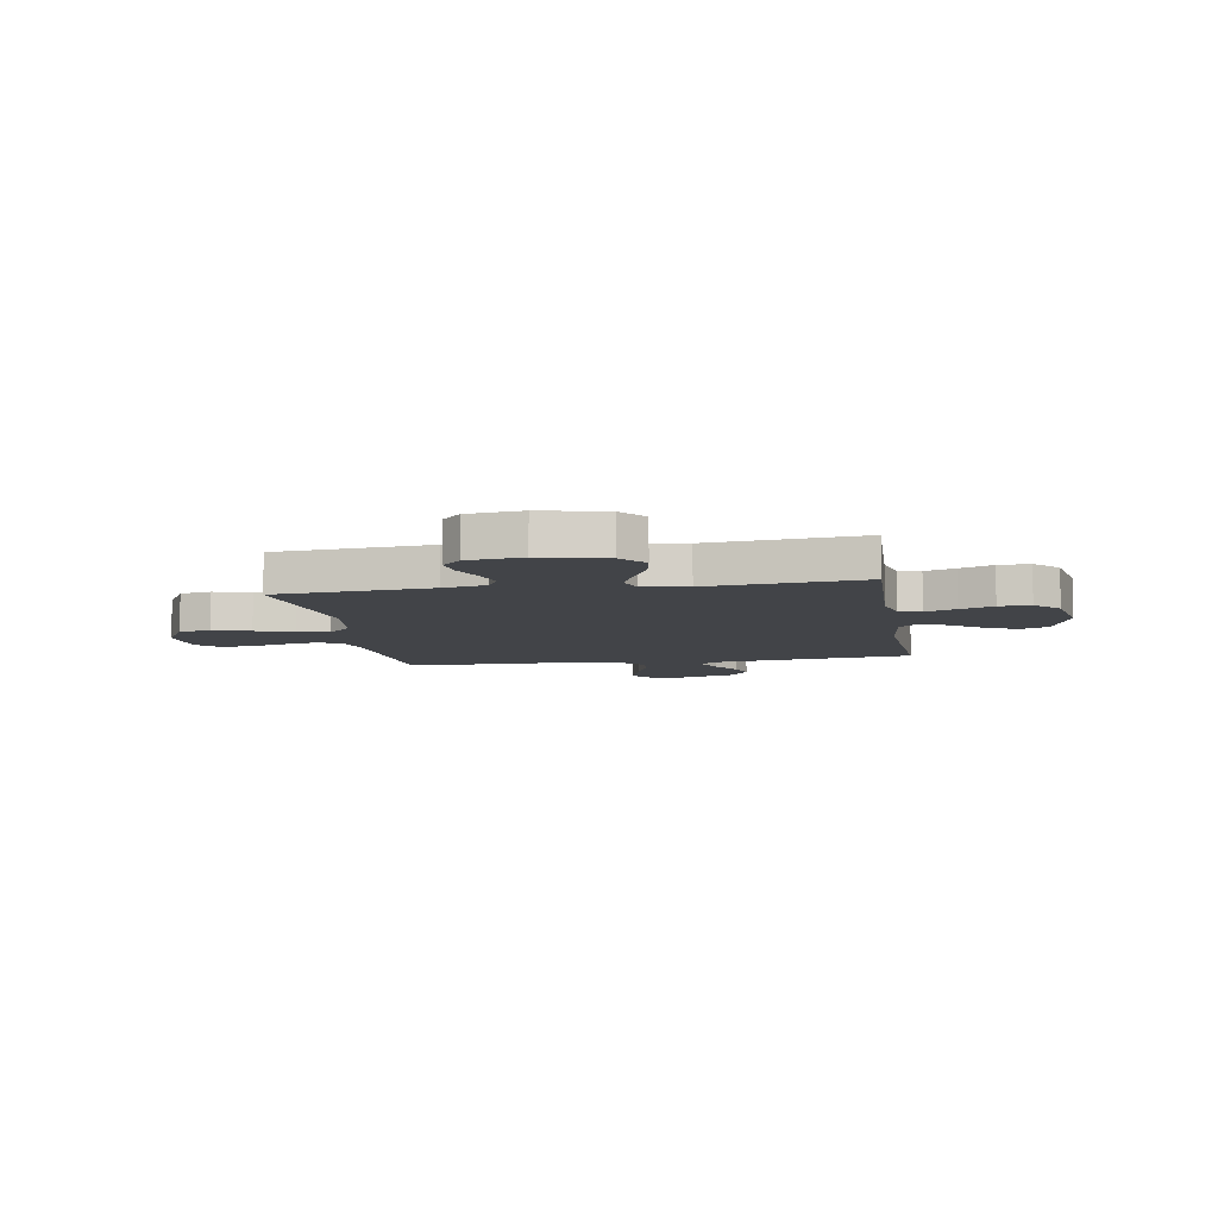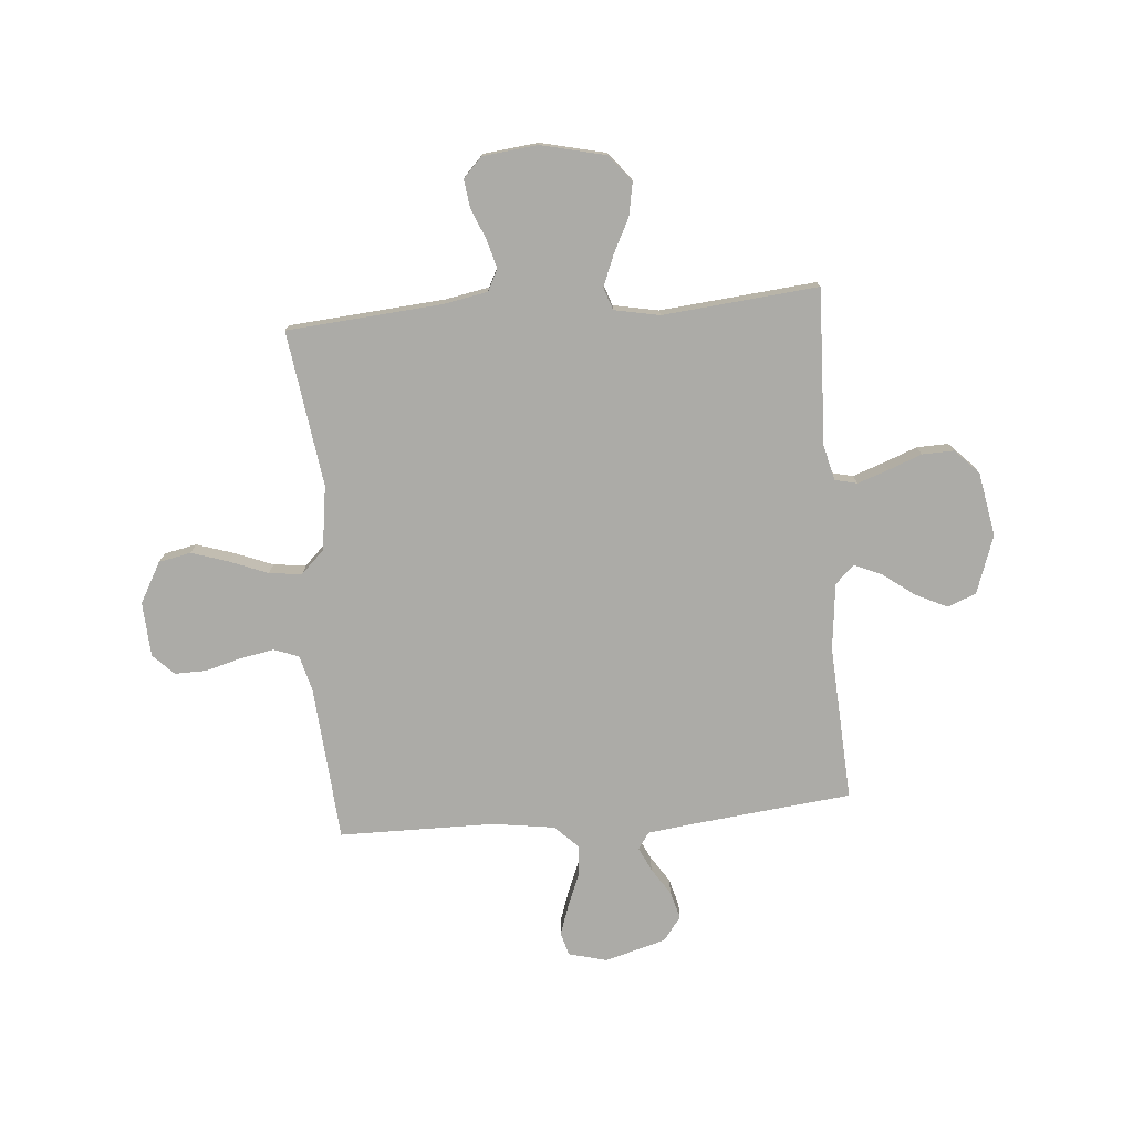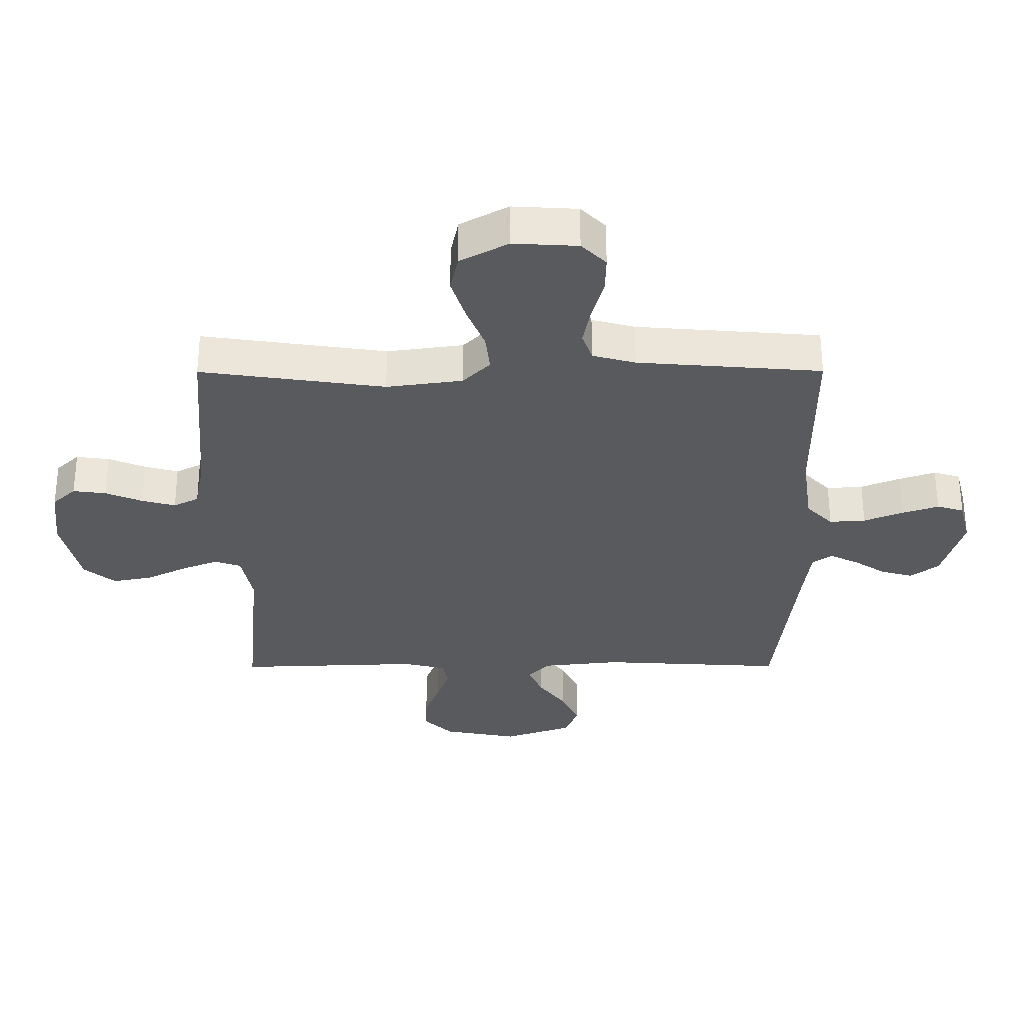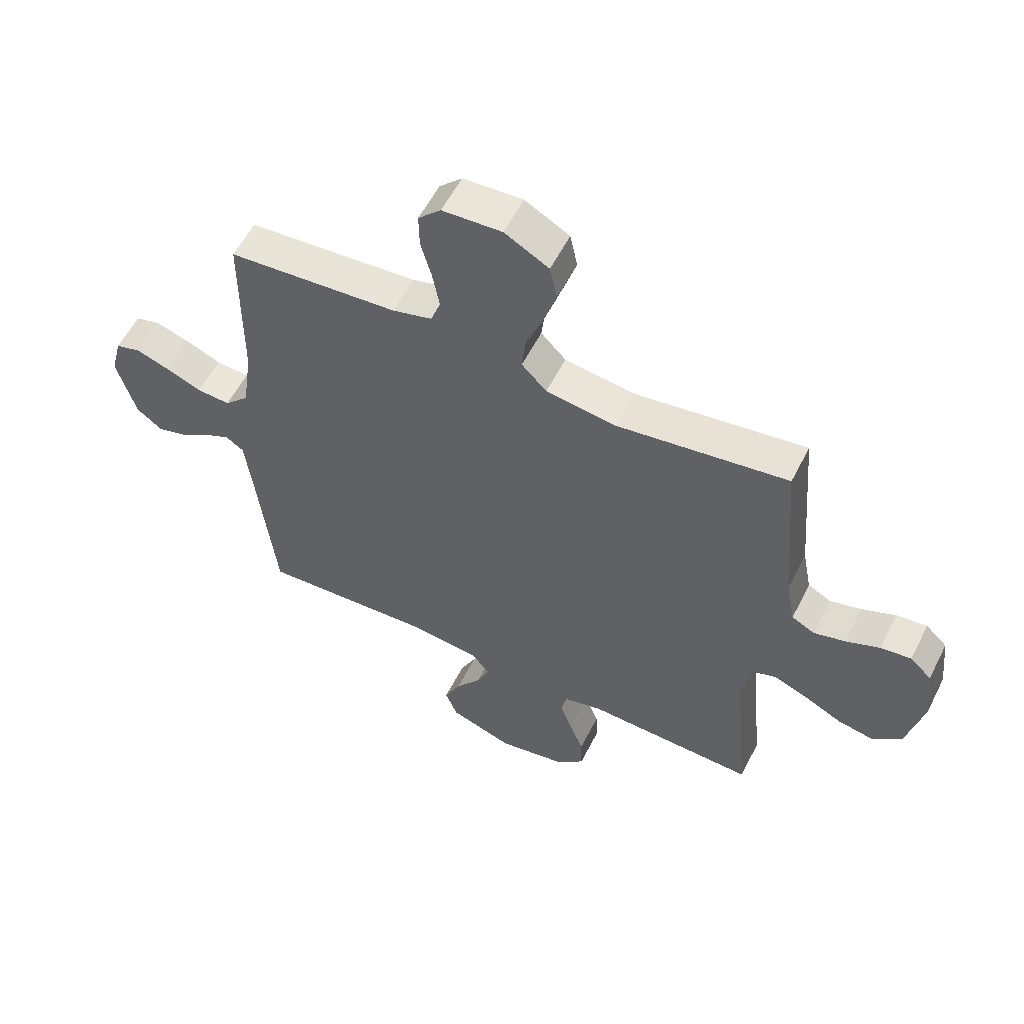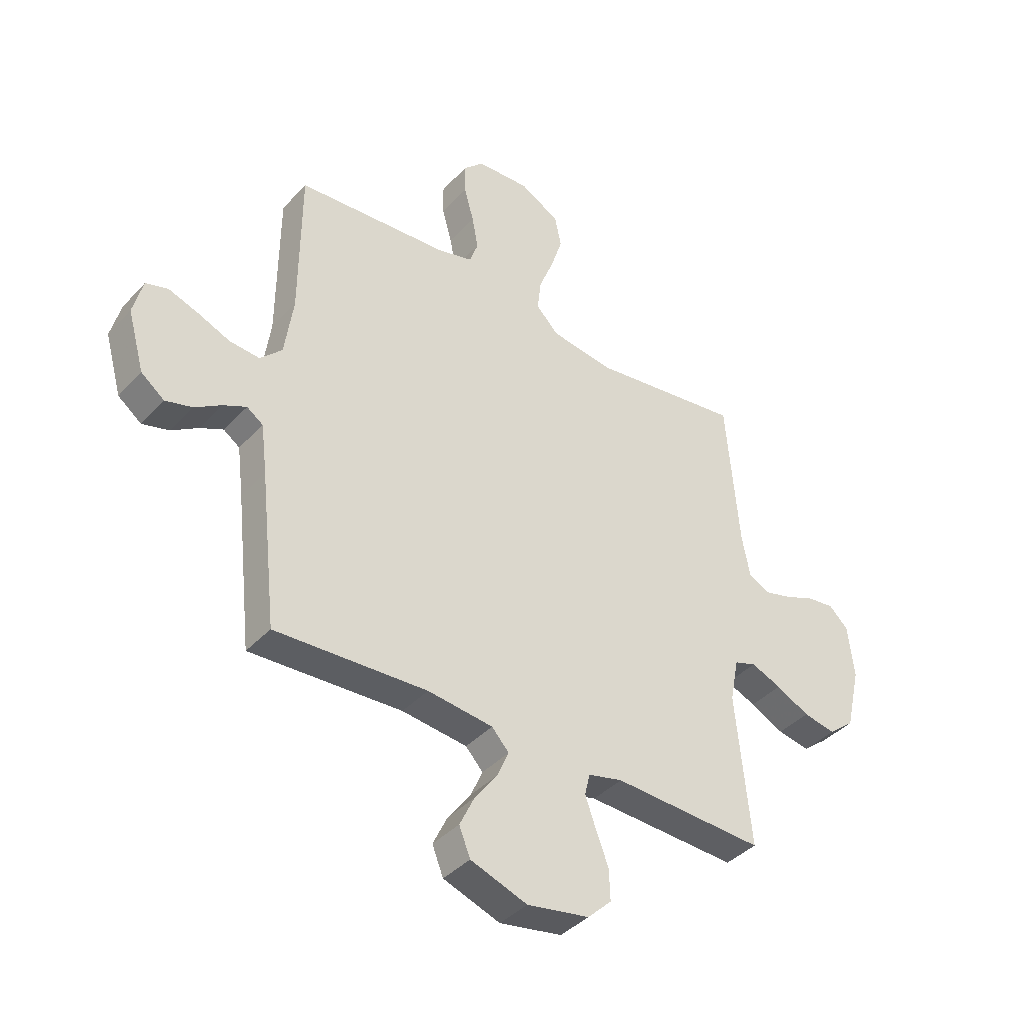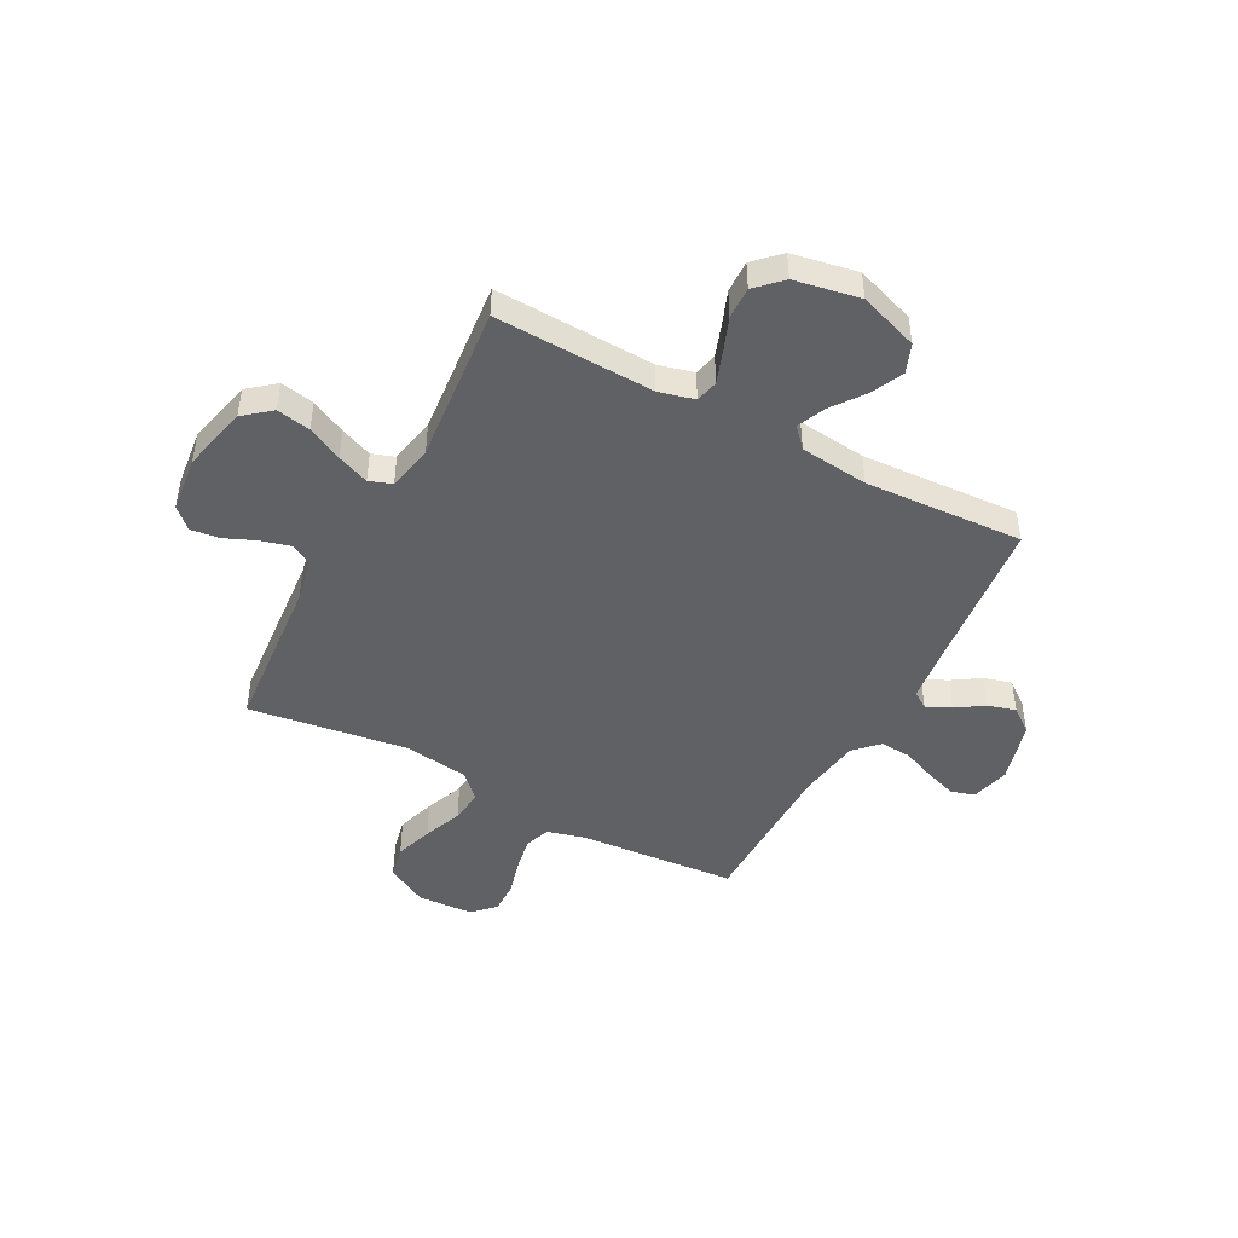
<metadata>
{"format":"obj","ext":"obj","renderer":"f3d","projection":"perspective","resolution":1024,"background":"white","views":[{"elev":-8.0,"azim":99.5,"up":"+Y"},{"elev":-76.2,"azim":94.7,"up":"+Y"},{"elev":58.4,"azim":179.9,"up":"+Z"},{"elev":57.1,"azim":26.7,"up":"+Z"},{"elev":-40.0,"azim":-37.9,"up":"+Z"},{"elev":-46.2,"azim":151.9,"up":"+Y"}]}
</metadata>
<code>
v -0.5 0.07 -0.5
v -0.533 0.07 -0.2
v -0.545 0.07 -0.103
v -0.577 0.07 -0.081
v -0.623 0.07 -0.103
v -0.675 0.07 -0.137
v -0.728 0.07 -0.152
v -0.774 0.07 -0.117
v -0.807 0.07 0
v -0.788 0.07 0.074
v -0.744 0.07 0.087
v -0.685 0.07 0.067
v -0.621 0.07 0.041
v -0.562 0.07 0.037
v -0.519 0.07 0.081
v -0.502 0.07 0.2
v -0.5 0.07 0.5
v -0.2 0.07 0.524
v -0.13 0.07 0.543
v -0.113 0.07 0.591
v -0.125 0.07 0.656
v -0.144 0.07 0.725
v -0.145 0.07 0.786
v -0.105 0.07 0.826
v 0 0.07 0.832
v 0.078 0.07 0.789
v 0.091 0.07 0.727
v 0.068 0.07 0.655
v 0.039 0.07 0.582
v 0.032 0.07 0.519
v 0.076 0.07 0.474
v 0.2 0.07 0.457
v 0.5 0.07 0.5
v 0.525 0.07 0.2
v 0.541 0.07 0.116
v 0.582 0.07 0.095
v 0.637 0.07 0.11
v 0.697 0.07 0.135
v 0.751 0.07 0.142
v 0.789 0.07 0.106
v 0.801 0.07 0
v 0.772 0.07 -0.125
v 0.721 0.07 -0.167
v 0.657 0.07 -0.155
v 0.591 0.07 -0.122
v 0.531 0.07 -0.098
v 0.488 0.07 -0.113
v 0.471 0.07 -0.2
v 0.5 0.07 -0.5
v 0.2 0.07 -0.489
v 0.132 0.07 -0.506
v 0.122 0.07 -0.549
v 0.143 0.07 -0.608
v 0.168 0.07 -0.673
v 0.17 0.07 -0.734
v 0.123 0.07 -0.78
v 0 0.07 -0.803
v -0.112 0.07 -0.764
v -0.134 0.07 -0.709
v -0.105 0.07 -0.648
v -0.06 0.07 -0.587
v -0.037 0.07 -0.534
v -0.071 0.07 -0.497
v -0.2 0.07 -0.483
v -0.5 0 -0.5
v -0.533 0 -0.2
v -0.545 0 -0.103
v -0.577 0 -0.081
v -0.623 0 -0.103
v -0.675 0 -0.137
v -0.728 0 -0.152
v -0.774 0 -0.117
v -0.807 0 0
v -0.788 0 0.074
v -0.744 0 0.087
v -0.685 0 0.067
v -0.621 0 0.041
v -0.562 0 0.037
v -0.519 0 0.081
v -0.502 0 0.2
v -0.5 0 0.5
v -0.2 0 0.524
v -0.13 0 0.543
v -0.113 0 0.591
v -0.125 0 0.656
v -0.144 0 0.725
v -0.145 0 0.786
v -0.105 0 0.826
v 0 0 0.832
v 0.078 0 0.789
v 0.091 0 0.727
v 0.068 0 0.655
v 0.039 0 0.582
v 0.032 0 0.519
v 0.076 0 0.474
v 0.2 0 0.457
v 0.5 0 0.5
v 0.525 0 0.2
v 0.541 0 0.116
v 0.582 0 0.095
v 0.637 0 0.11
v 0.697 0 0.135
v 0.751 0 0.142
v 0.789 0 0.106
v 0.801 0 0
v 0.772 0 -0.125
v 0.721 0 -0.167
v 0.657 0 -0.155
v 0.591 0 -0.122
v 0.531 0 -0.098
v 0.488 0 -0.113
v 0.471 0 -0.2
v 0.5 0 -0.5
v 0.2 0 -0.489
v 0.132 0 -0.506
v 0.122 0 -0.549
v 0.143 0 -0.608
v 0.168 0 -0.673
v 0.17 0 -0.734
v 0.123 0 -0.78
v 0 0 -0.803
v -0.112 0 -0.764
v -0.134 0 -0.709
v -0.105 0 -0.648
v -0.06 0 -0.587
v -0.037 0 -0.534
v -0.071 0 -0.497
v -0.2 0 -0.483
f 59 60 61
f 58 59 61
f 57 58 61
f 56 57 61
f 55 56 61
f 54 55 61
f 53 54 61
f 52 53 61 62
f 51 52 62 63
f 48 49 50
f 51 63 64
f 50 51 64
f 48 50 64
f 47 48 64
f 43 44 45
f 42 43 45
f 41 42 45
f 40 41 45
f 39 40 45
f 38 39 45
f 37 38 45
f 36 37 45 46
f 35 36 46 47
f 32 33 34
f 64 1 2
f 47 64 2
f 35 47 2
f 34 35 2
f 32 34 2
f 31 32 2
f 27 28 29
f 26 27 29
f 25 26 29
f 24 25 29
f 23 24 29
f 22 23 29
f 21 22 29
f 20 21 29 30
f 16 17 18
f 15 16 18 19
f 11 12 13
f 10 11 13
f 9 10 13
f 8 9 13
f 7 8 13
f 6 7 13
f 5 6 13
f 4 5 13 14
f 3 4 14 15
f 3 15 19
f 2 3 19
f 31 2 19
f 19 20 30 31
f 125 124 123
f 125 123 122
f 125 122 121
f 125 121 120
f 125 120 119
f 125 119 118
f 125 118 117
f 126 125 117 116
f 127 126 116 115
f 114 113 112
f 128 127 115
f 128 115 114
f 128 114 112
f 128 112 111
f 109 108 107
f 109 107 106
f 109 106 105
f 109 105 104
f 109 104 103
f 109 103 102
f 109 102 101
f 110 109 101 100
f 111 110 100 99
f 98 97 96
f 66 65 128
f 66 128 111
f 66 111 99
f 66 99 98
f 66 98 96
f 66 96 95
f 93 92 91
f 93 91 90
f 93 90 89
f 93 89 88
f 93 88 87
f 93 87 86
f 93 86 85
f 94 93 85 84
f 82 81 80
f 83 82 80 79
f 77 76 75
f 77 75 74
f 77 74 73
f 77 73 72
f 77 72 71
f 77 71 70
f 77 70 69
f 78 77 69 68
f 79 78 68 67
f 83 79 67
f 83 67 66
f 83 66 95
f 95 94 84 83
f 1 65 66 2
f 2 66 67 3
f 3 67 68 4
f 4 68 69 5
f 5 69 70 6
f 6 70 71 7
f 7 71 72 8
f 8 72 73 9
f 9 73 74 10
f 10 74 75 11
f 11 75 76 12
f 12 76 77 13
f 13 77 78 14
f 14 78 79 15
f 15 79 80 16
f 16 80 81 17
f 17 81 82 18
f 18 82 83 19
f 19 83 84 20
f 20 84 85 21
f 21 85 86 22
f 22 86 87 23
f 23 87 88 24
f 24 88 89 25
f 25 89 90 26
f 26 90 91 27
f 27 91 92 28
f 28 92 93 29
f 29 93 94 30
f 30 94 95 31
f 31 95 96 32
f 32 96 97 33
f 33 97 98 34
f 34 98 99 35
f 35 99 100 36
f 36 100 101 37
f 37 101 102 38
f 38 102 103 39
f 39 103 104 40
f 40 104 105 41
f 41 105 106 42
f 42 106 107 43
f 43 107 108 44
f 44 108 109 45
f 45 109 110 46
f 46 110 111 47
f 47 111 112 48
f 48 112 113 49
f 49 113 114 50
f 50 114 115 51
f 51 115 116 52
f 52 116 117 53
f 53 117 118 54
f 54 118 119 55
f 55 119 120 56
f 56 120 121 57
f 57 121 122 58
f 58 122 123 59
f 59 123 124 60
f 60 124 125 61
f 61 125 126 62
f 62 126 127 63
f 63 127 128 64
f 64 128 65 1

</code>
